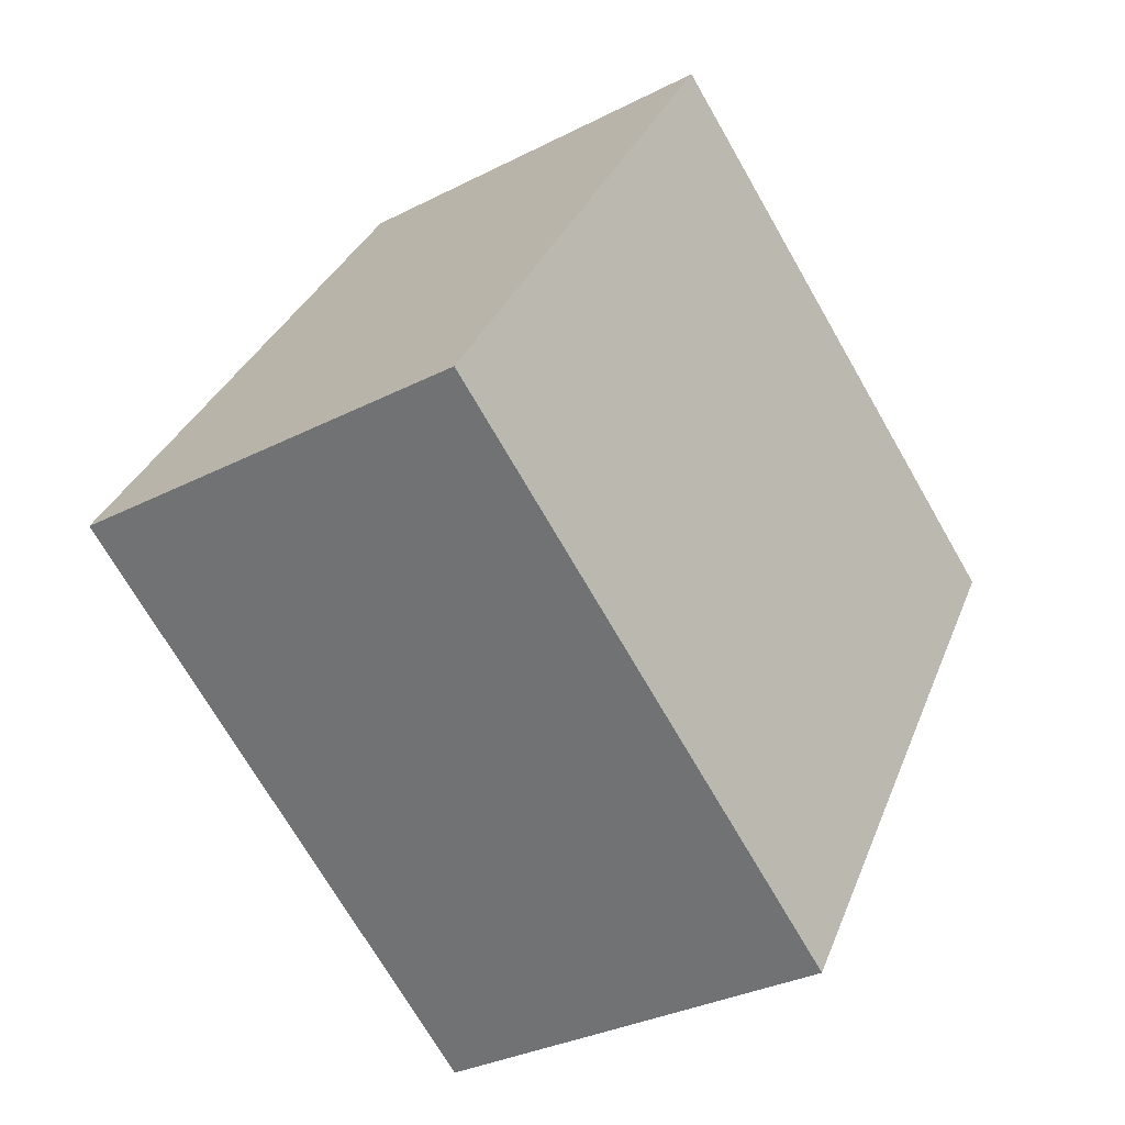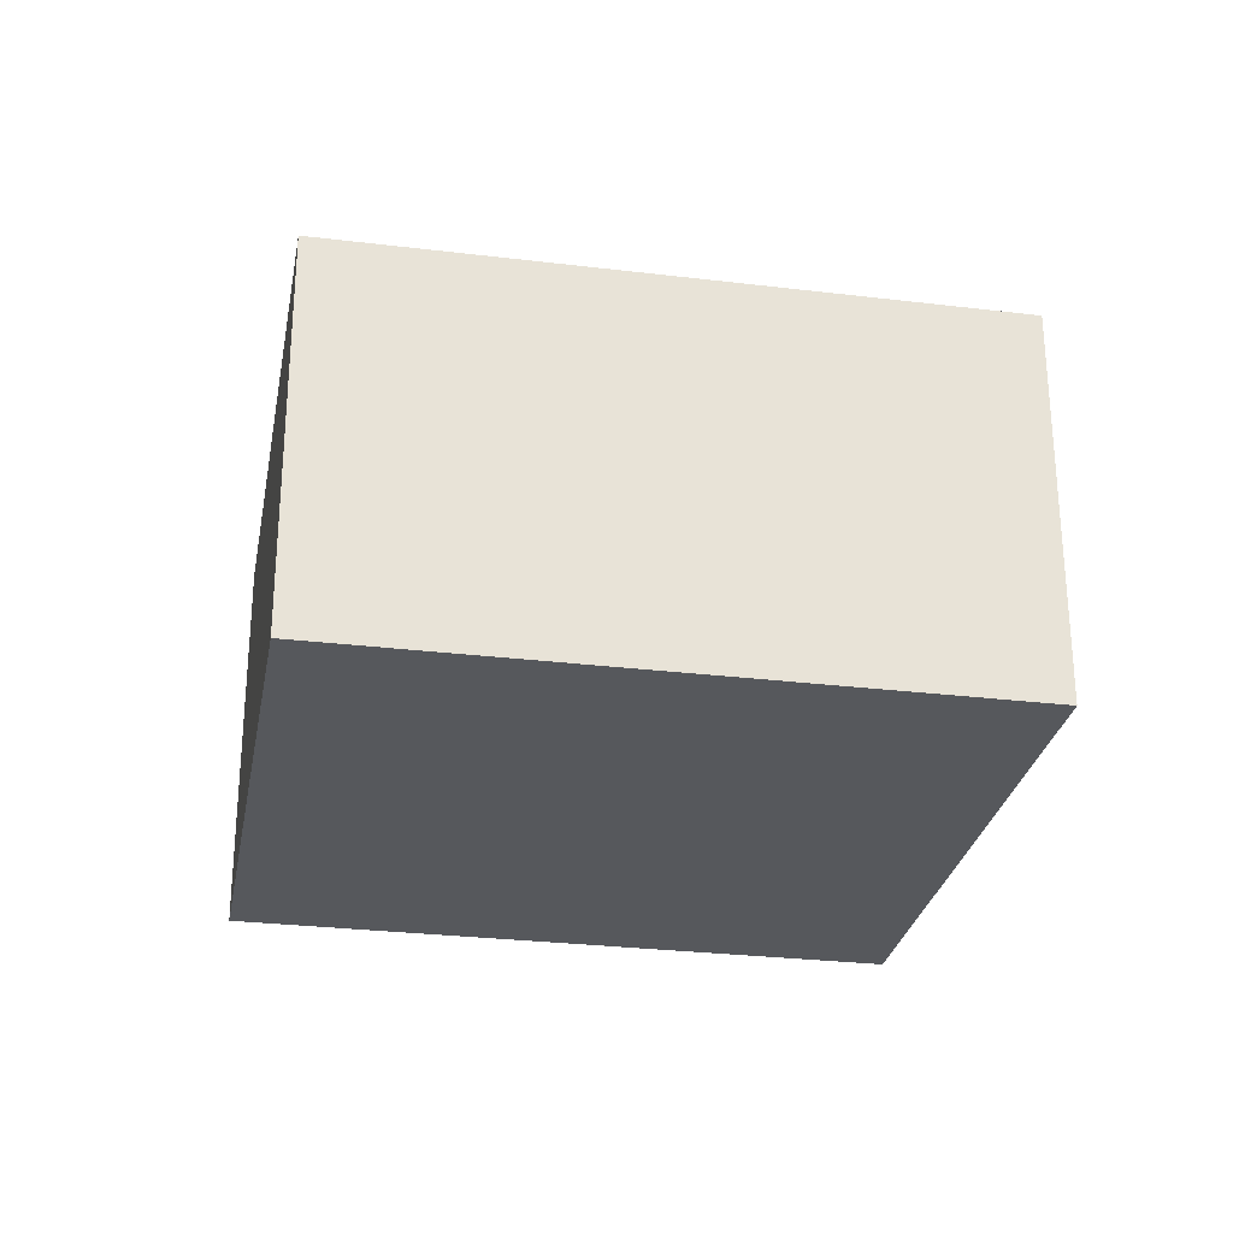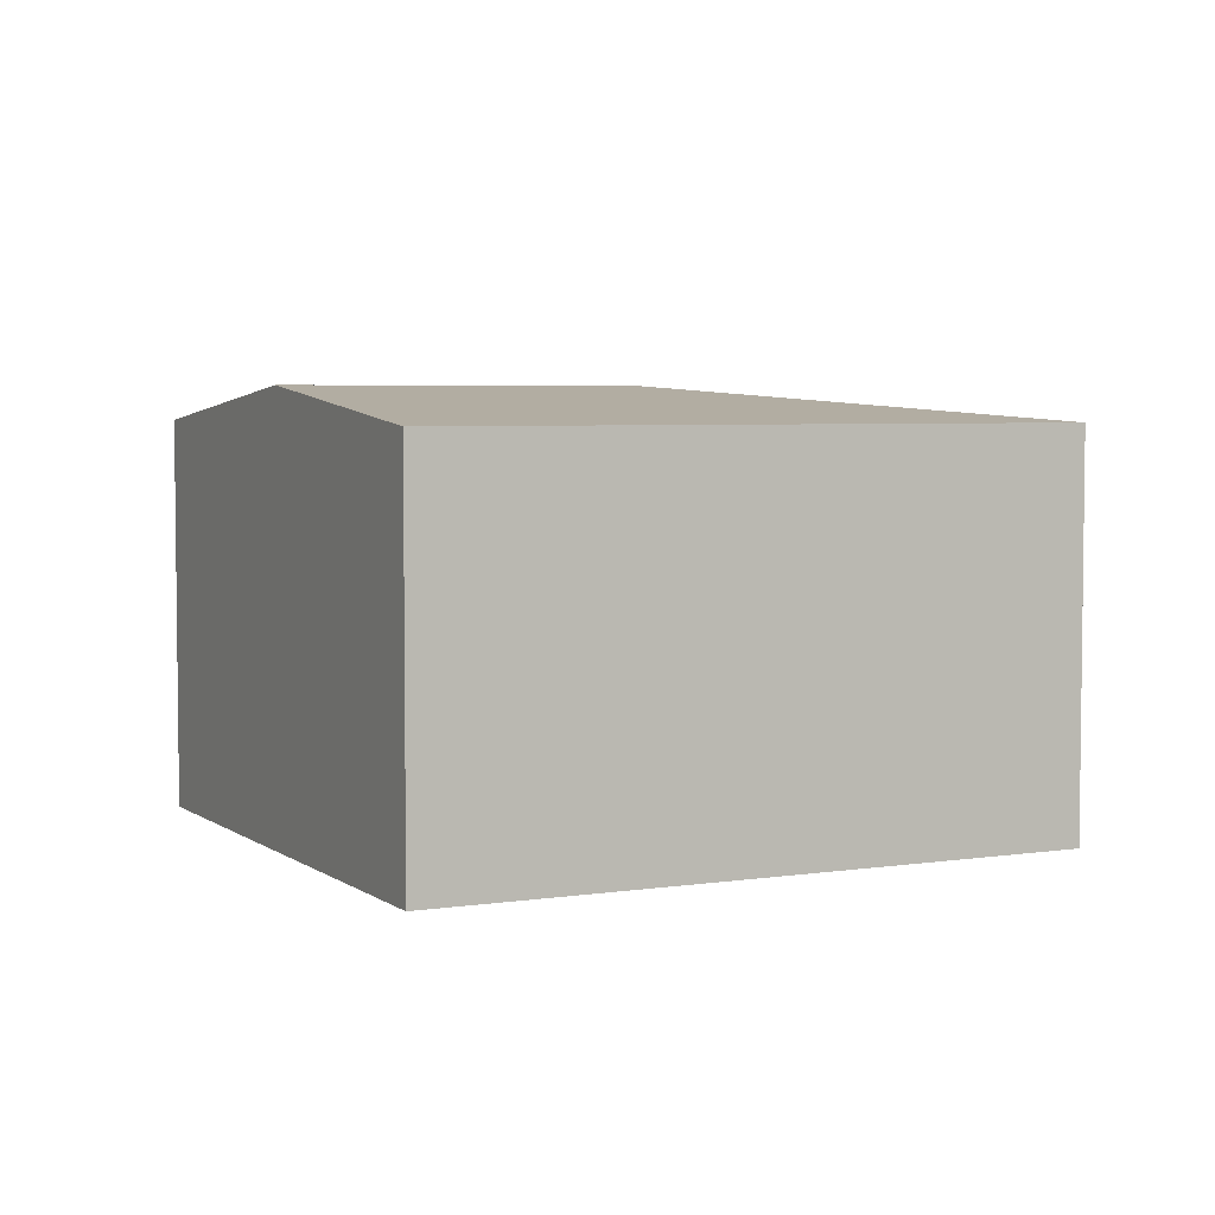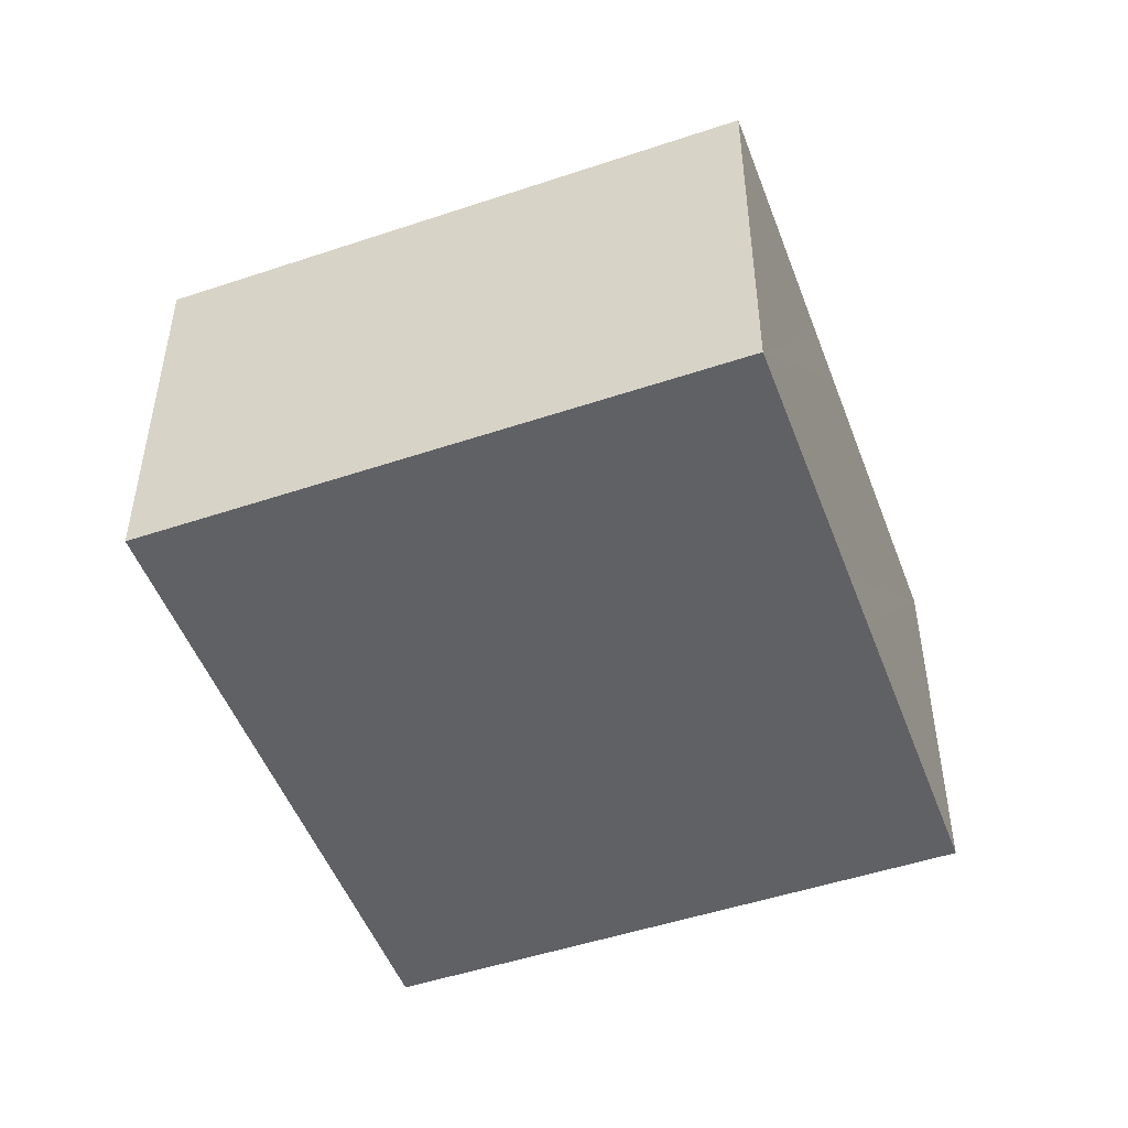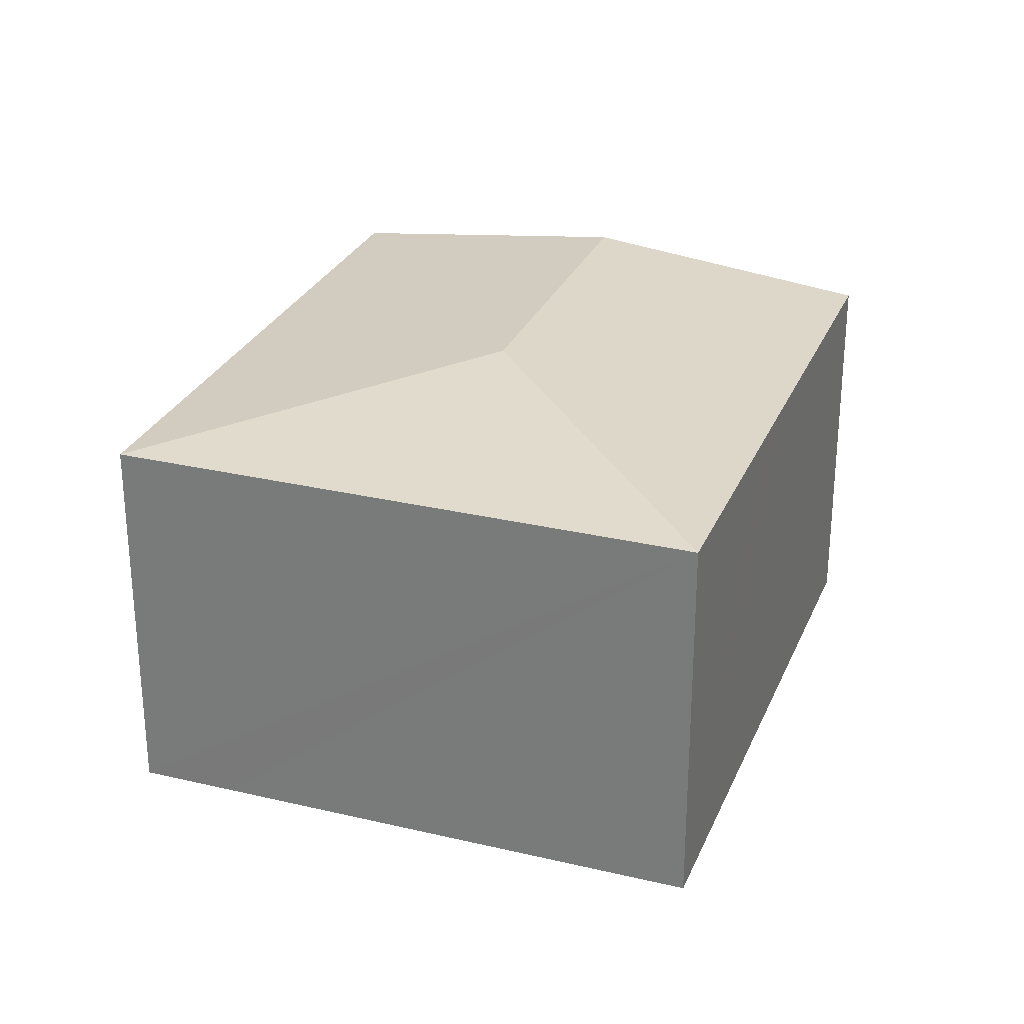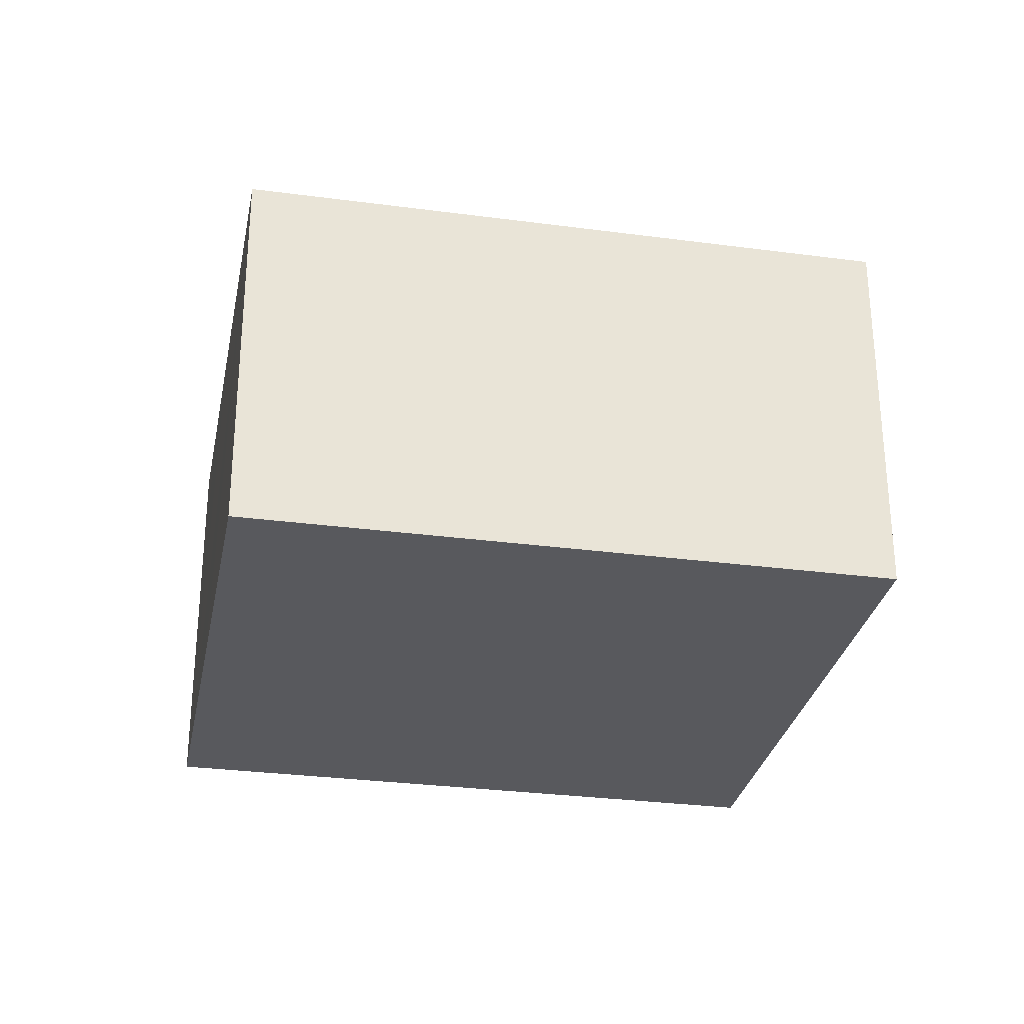
<metadata>
{"format":"obj","ext":"obj","renderer":"f3d","projection":"perspective","resolution":1024,"background":"white","views":[{"elev":-31.9,"azim":-54.1,"up":"+Z"},{"elev":-28.2,"azim":-68.0,"up":"+Y"},{"elev":4.6,"azim":95.9,"up":"+Y"},{"elev":-49.7,"azim":-127.4,"up":"+Y"},{"elev":28.0,"azim":-127.9,"up":"+Y"},{"elev":-29.8,"azim":-68.6,"up":"+Y"}]}
</metadata>
<code>
v  9.868 9.959 2.212
v  15.37 9.164 -2.451
v  12.08 9.164 -7.637
v  16.22 9.164 -1.113
v  17.07 9.164 0.225
v  20.46 9.164 5.559
v  14.42 9.959 9.379
v  10.14 9.164 -6.413
v  6.208 9.164 -3.927
v  0 9.164 5.611e-16
v  3.443 9.164 5.421
v  4.199 9.164 6.612
v  4.955 9.164 7.802
v  8.382 9.164 13.2
v  20.46 -3.404e-16 5.559
v  17.07 -1.378e-17 0.225
v  15.37 1.501e-16 -2.451
v  12.08 4.676e-16 -7.637
v  16.22 6.815e-17 -1.113
v  10.14 3.927e-16 -6.413
v  6.208 2.405e-16 -3.927
v  0 0 0
v  3.443 -3.319e-16 5.421
v  4.199 -4.049e-16 6.612
v  8.382 -8.082e-16 13.2
v  4.955 -4.777e-16 7.802
v  14.42 -5.743e-16 9.379
g defaultobject
f 1 2 3
f 2 1 4
f 4 1 5
f 5 1 6
f 6 1 7
f 8 1 3
f 1 8 9
f 1 9 10
f 11 1 10
f 1 11 12
f 1 12 7
f 7 12 13
f 7 13 14
f 15 5 6
f 5 15 4
f 4 15 2
f 2 15 3
f 3 15 16
f 3 16 17
f 3 17 18
f 17 16 19
f 18 8 3
f 8 18 9
f 9 18 10
f 10 18 20
f 10 20 21
f 10 21 22
f 22 11 10
f 11 22 12
f 12 22 13
f 13 22 14
f 14 22 23
f 14 23 24
f 14 24 25
f 25 24 26
f 25 7 14
f 7 25 6
f 6 25 27
f 6 27 15
f 26 27 25
f 27 26 24
f 27 24 23
f 27 23 22
f 27 22 15
f 15 22 21
f 15 21 16
f 16 21 20
f 16 20 19
f 19 20 17
f 17 20 18

</code>
